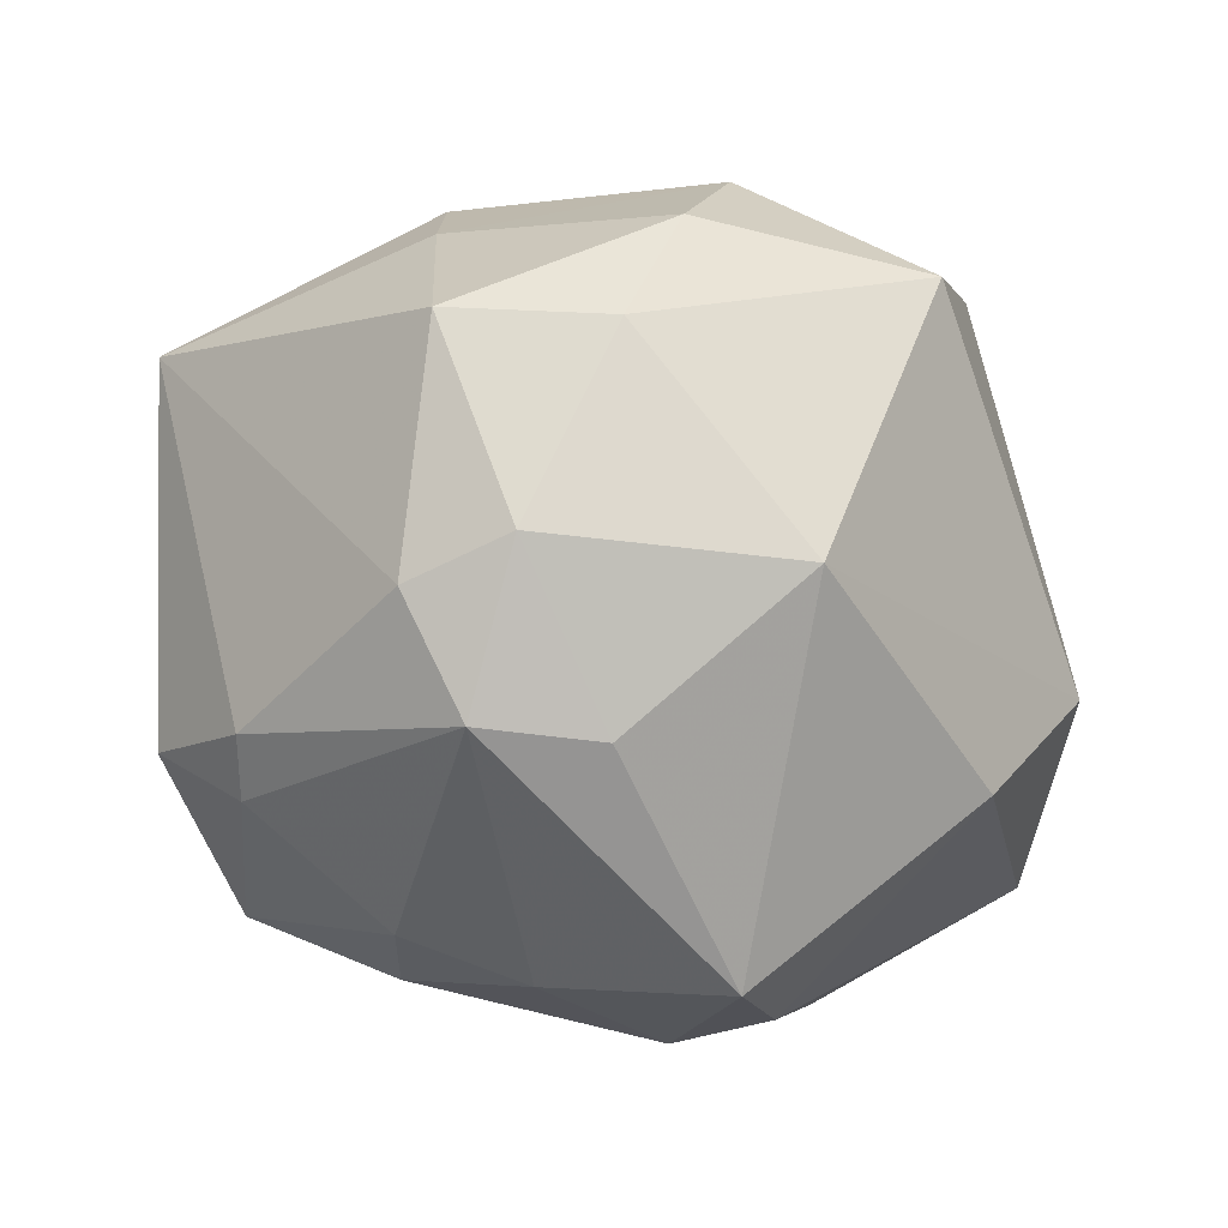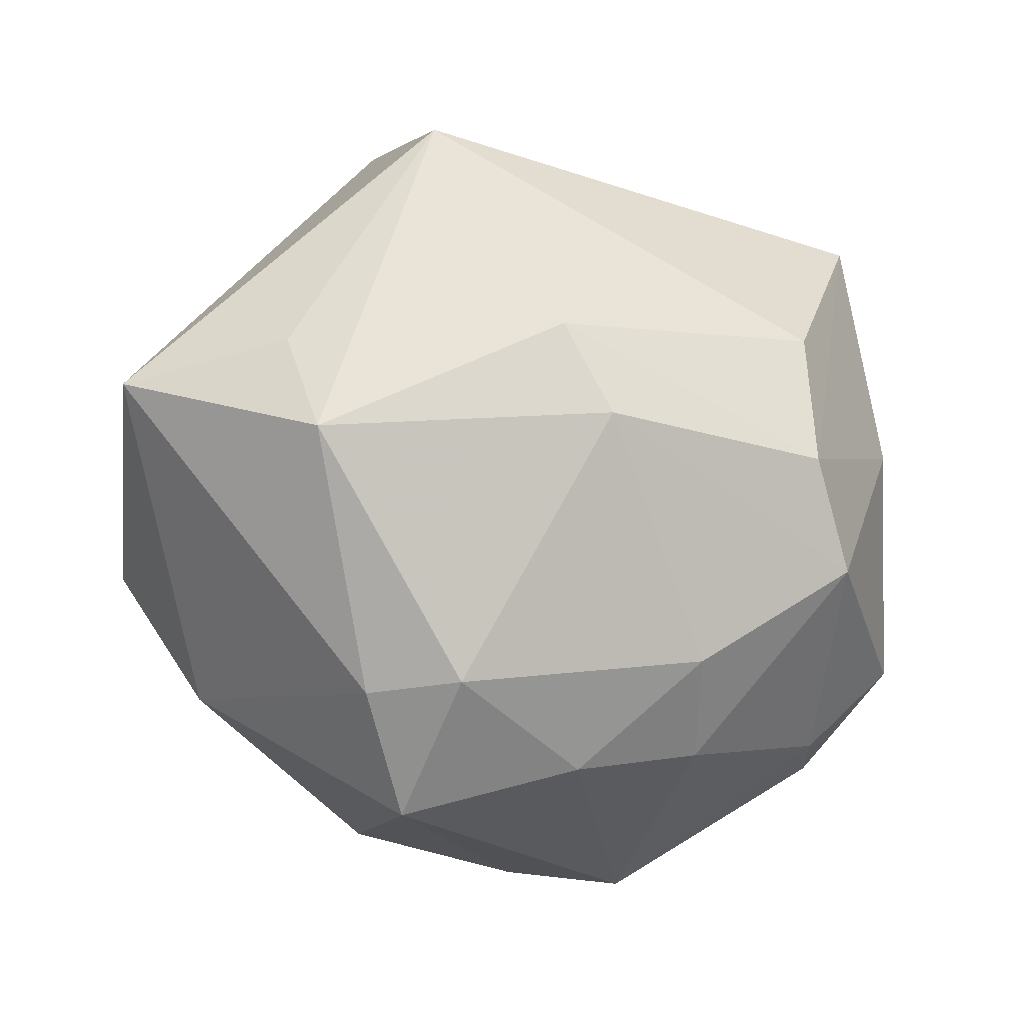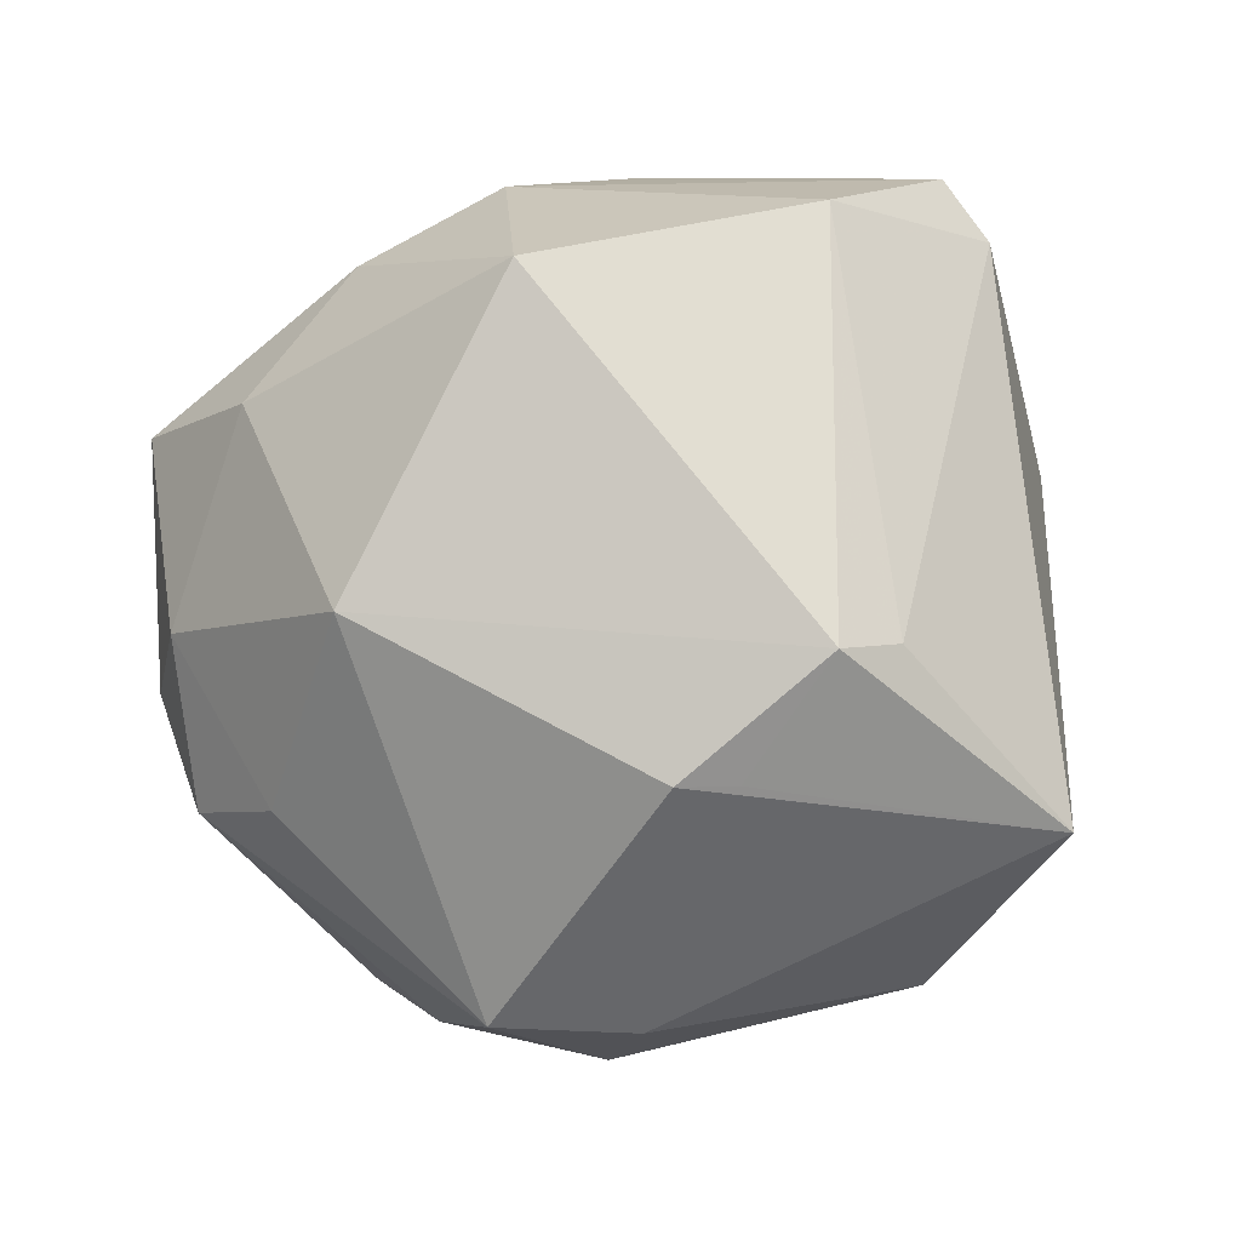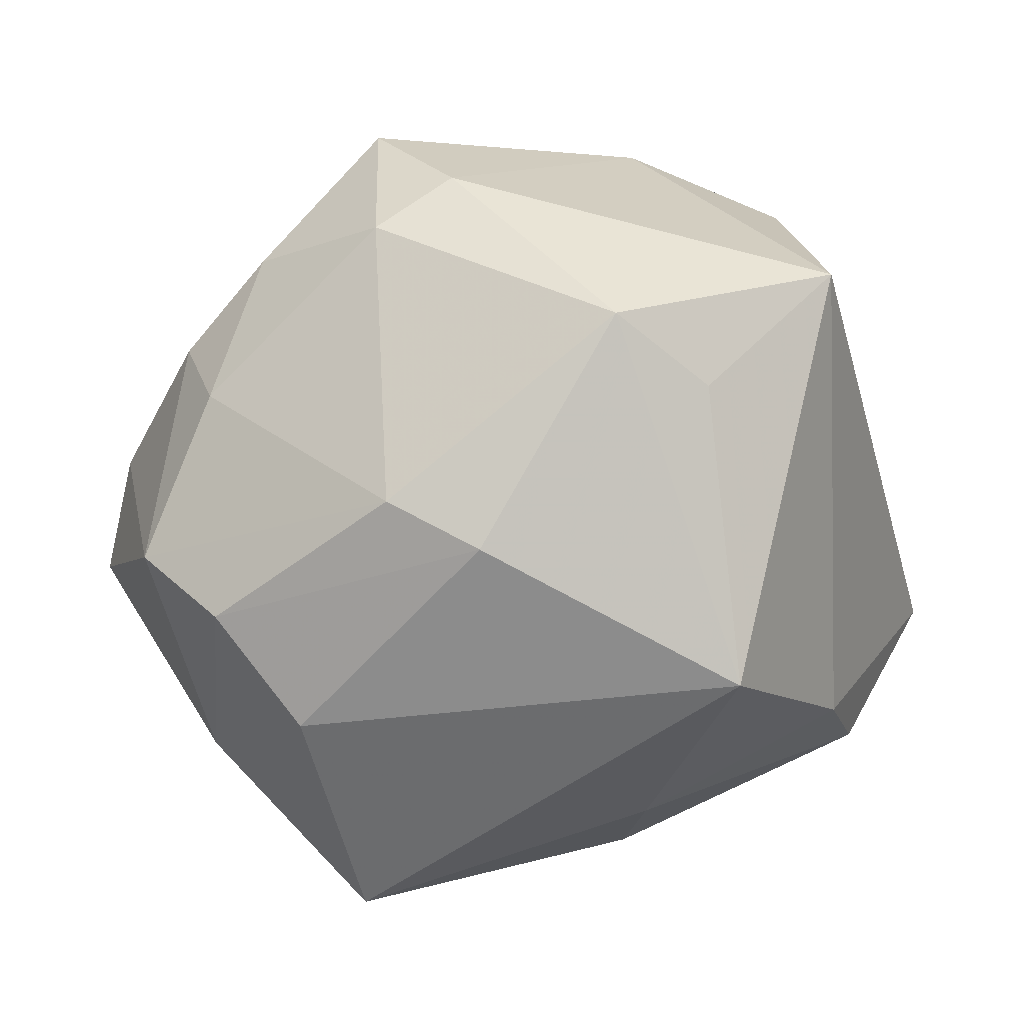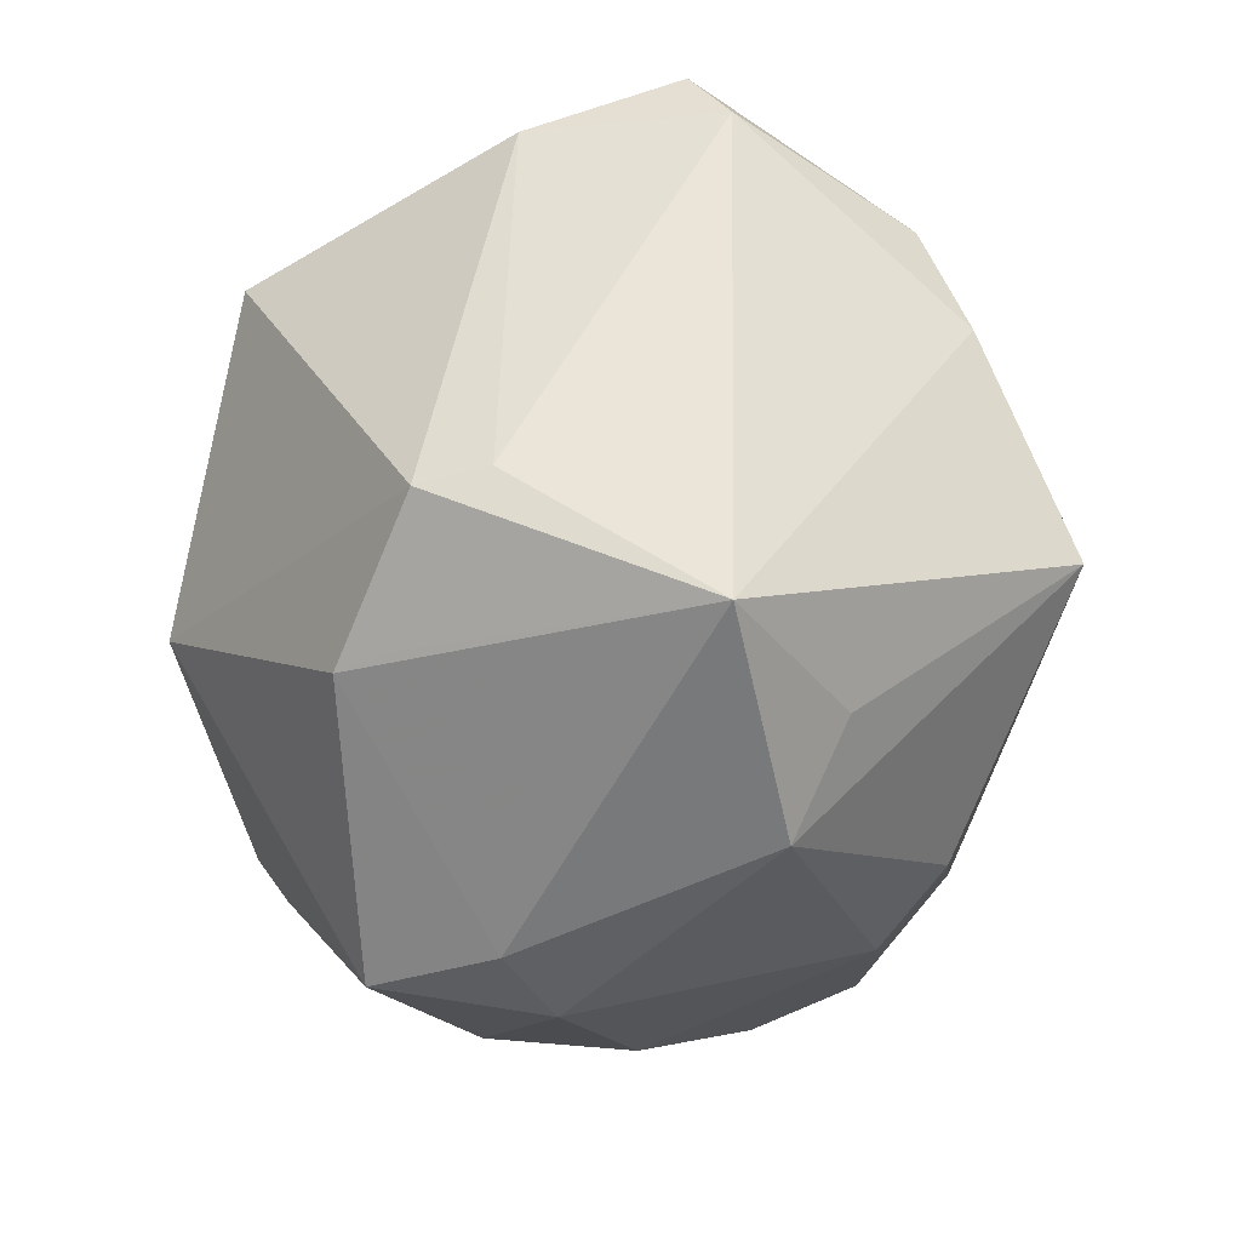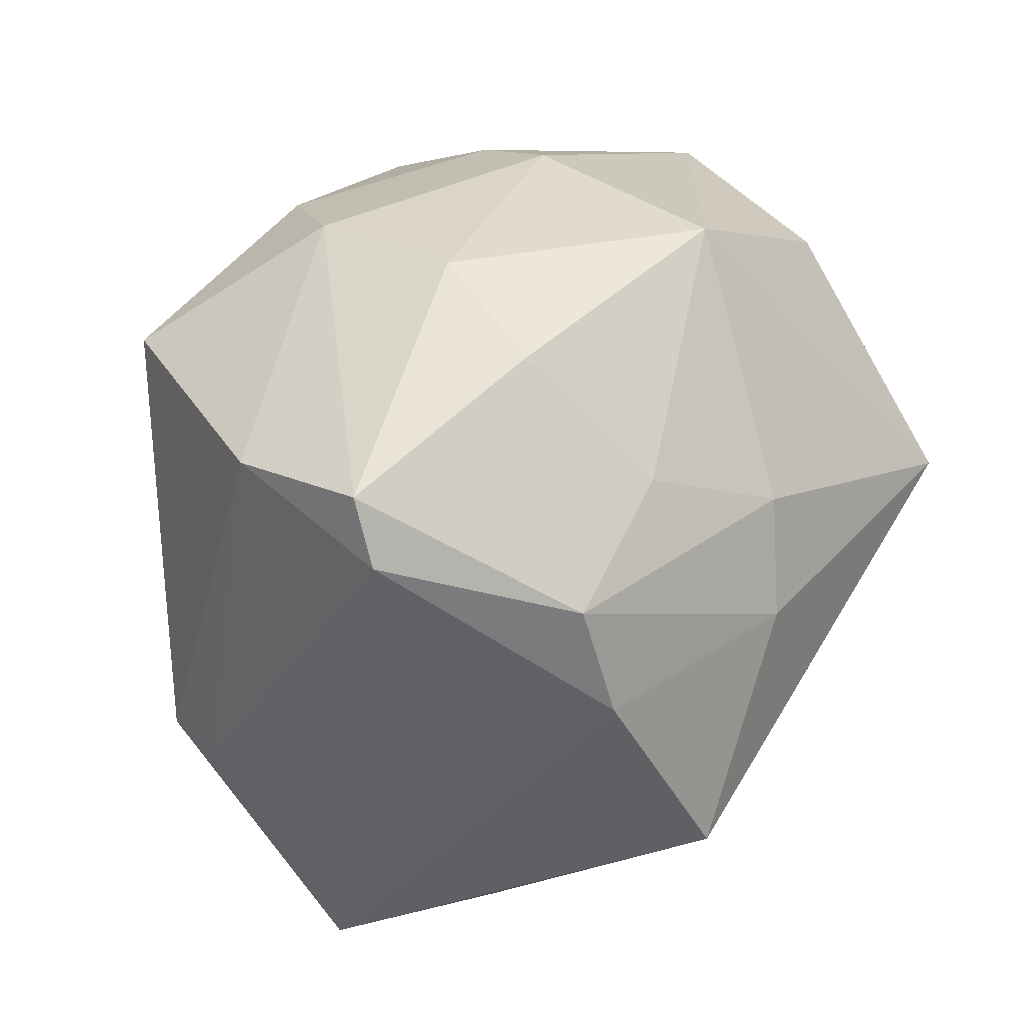
<metadata>
{"format":"obj","ext":"obj","renderer":"f3d","projection":"perspective","resolution":1024,"background":"white","views":[{"elev":-14.7,"azim":-25.8,"up":"+Y"},{"elev":-71.7,"azim":153.4,"up":"+Y"},{"elev":-10.5,"azim":33.4,"up":"+Y"},{"elev":-39.9,"azim":23.6,"up":"+Z"},{"elev":-29.0,"azim":80.4,"up":"+Y"},{"elev":48.3,"azim":116.2,"up":"+Y"}]}
</metadata>
<code>
v 0.0391 -0.009386 0.01689
v 0.04543 -0.02367 -0.001398
v -0.01279 -0.03843 0.01042
v -0.02959 -0.0293 -0.01826
v 0.03467 0.03626 -0.0004471
v -0.0239 -0.03393 0.005298
v -0.03163 0.01475 0.03057
v -0.02158 -0.0272 -0.02712
v 0.01036 -0.0402 0.01182
v 0.001286 -0.03987 0.02242
v 0.02632 -0.03539 -0.009852
v 0.01412 0.02274 0.03731
v -0.02525 0.02772 0.01564
v -0.007889 0.02732 0.03037
v -0.01911 -0.03627 -0.005047
v -0.04239 -0.01709 -0.006487
v 0.008306 -0.02765 -0.0283
v 0.01034 0.01133 -0.0359
v -0.03285 -0.008573 0.02705
v 0.03134 0.03082 0.01439
v 0.001668 0.03558 0.02117
v -0.01656 -0.01696 -0.03555
v 0.002674 -0.0421 0.005749
v -0.01544 -0.02108 0.03164
v 0.01413 0.02929 -0.0227
v 0.02747 -0.00684 -0.03653
v 0.005615 0.04045 0.004348
v -0.03349 -0.005462 -0.02564
v -0.0375 -0.02275 0.002767
v -0.02611 0.02845 -0.02311
v 0.02754 -0.02107 0.02364
v -0.03966 -0.01781 0.007156
v -0.02071 0.007213 -0.04192
v -0.01637 0.01482 0.03568
v -0.02701 -0.0201 0.02803
v 0.004026 0.02106 -0.03222
v 0.02375 -0.02141 0.02801
v 0.0004549 -0.03286 -0.02348
v -0.0203 0.03426 0.006067
v 0.01355 0.03961 -0.008373
v 0.03668 -0.0105 0.02331
v -0.0008683 -0.006419 0.04159
v 0.03761 0.03062 -0.003864
v -0.01226 0.03885 -0.01636
v 0.03233 -0.02591 -0.01383
v 0.02973 0.02533 -0.02247
v -0.02538 -0.004763 0.0342
v 0.03121 0.01418 -0.02679
v -0.04536 0.01831 -0.001132
f 10 23 9
f 2 37 9
f 9 37 10
f 49 33 28
f 28 33 8
f 31 37 2
f 2 41 31
f 31 41 37
f 21 5 27
f 24 35 10
f 47 35 24
f 34 7 47
f 2 48 43
f 46 5 43
f 43 48 46
f 8 33 22
f 22 17 8
f 26 22 33
f 17 22 26
f 26 48 2
f 2 45 26
f 33 44 36
f 40 5 46
f 27 5 40
f 40 44 27
f 30 44 33
f 30 33 49
f 49 44 30
f 20 21 12
f 5 21 20
f 12 41 20
f 20 43 5
f 49 7 13
f 47 24 42
f 42 34 47
f 12 34 42
f 10 37 42
f 42 24 10
f 37 41 42
f 42 41 12
f 10 35 3
f 35 6 3
f 3 23 10
f 23 3 15
f 15 3 6
f 49 28 16
f 7 34 14
f 14 13 7
f 21 13 14
f 12 21 14
f 14 34 12
f 1 41 2
f 2 43 1
f 1 20 41
f 43 20 1
f 11 9 23
f 2 9 11
f 17 26 11
f 11 26 45
f 11 45 2
f 46 36 25
f 25 36 44
f 25 40 46
f 44 40 25
f 18 26 33
f 33 36 18
f 48 26 18
f 46 48 18
f 18 36 46
f 39 13 21
f 27 44 39
f 39 21 27
f 39 44 49
f 49 13 39
f 29 6 35
f 19 7 49
f 47 7 19
f 19 35 47
f 38 11 23
f 17 11 38
f 8 17 38
f 23 15 38
f 4 29 16
f 4 15 6
f 6 29 4
f 8 38 4
f 4 38 15
f 4 28 8
f 4 16 28
f 32 29 35
f 35 19 32
f 16 29 32
f 49 16 32
f 32 19 49

</code>
